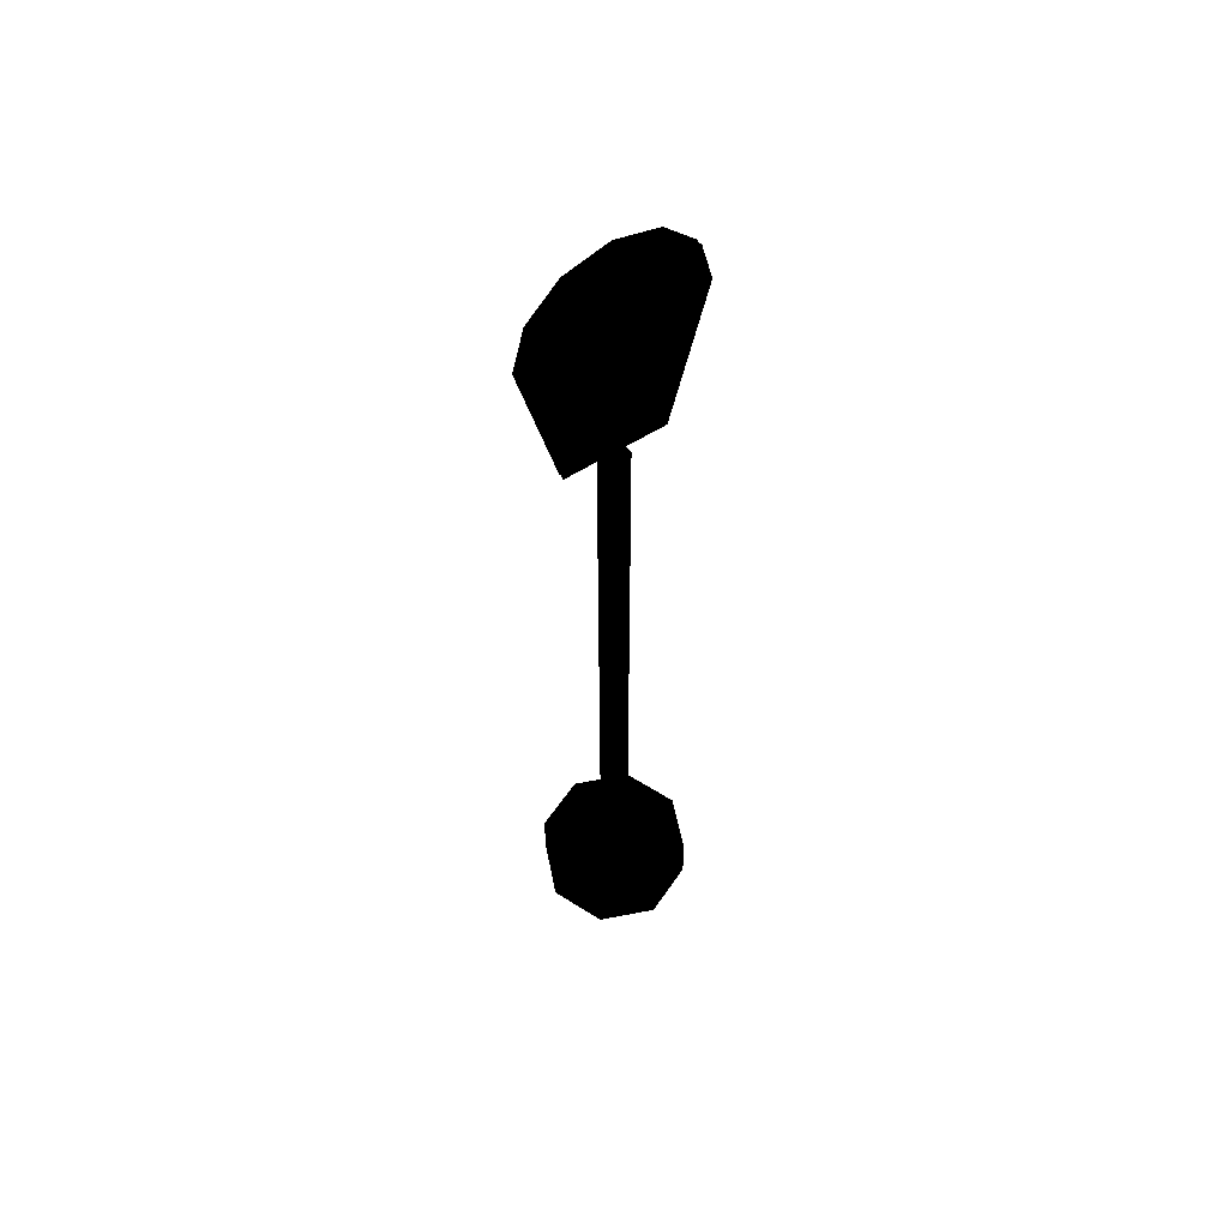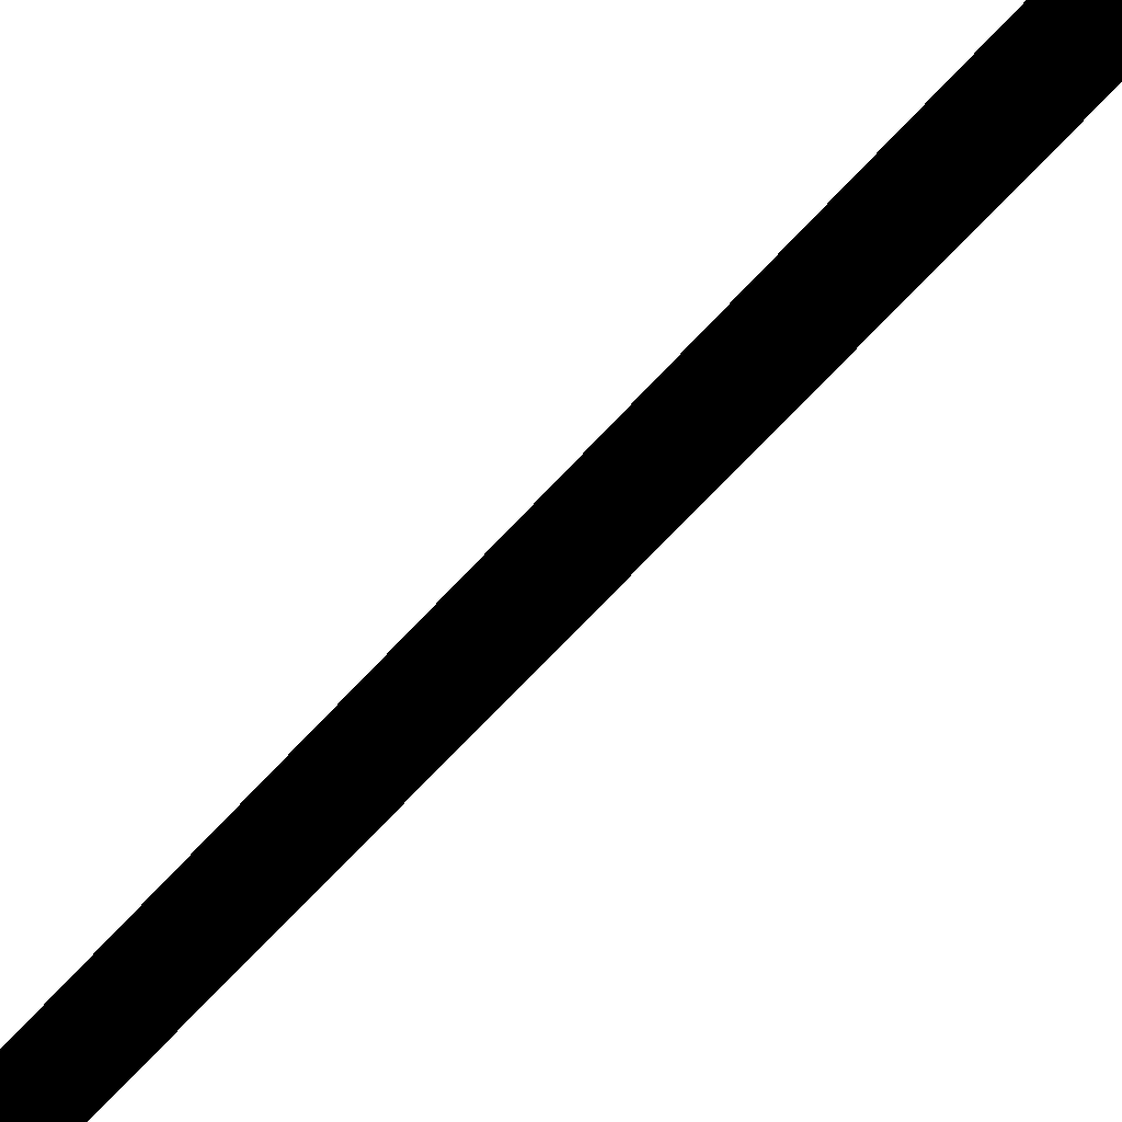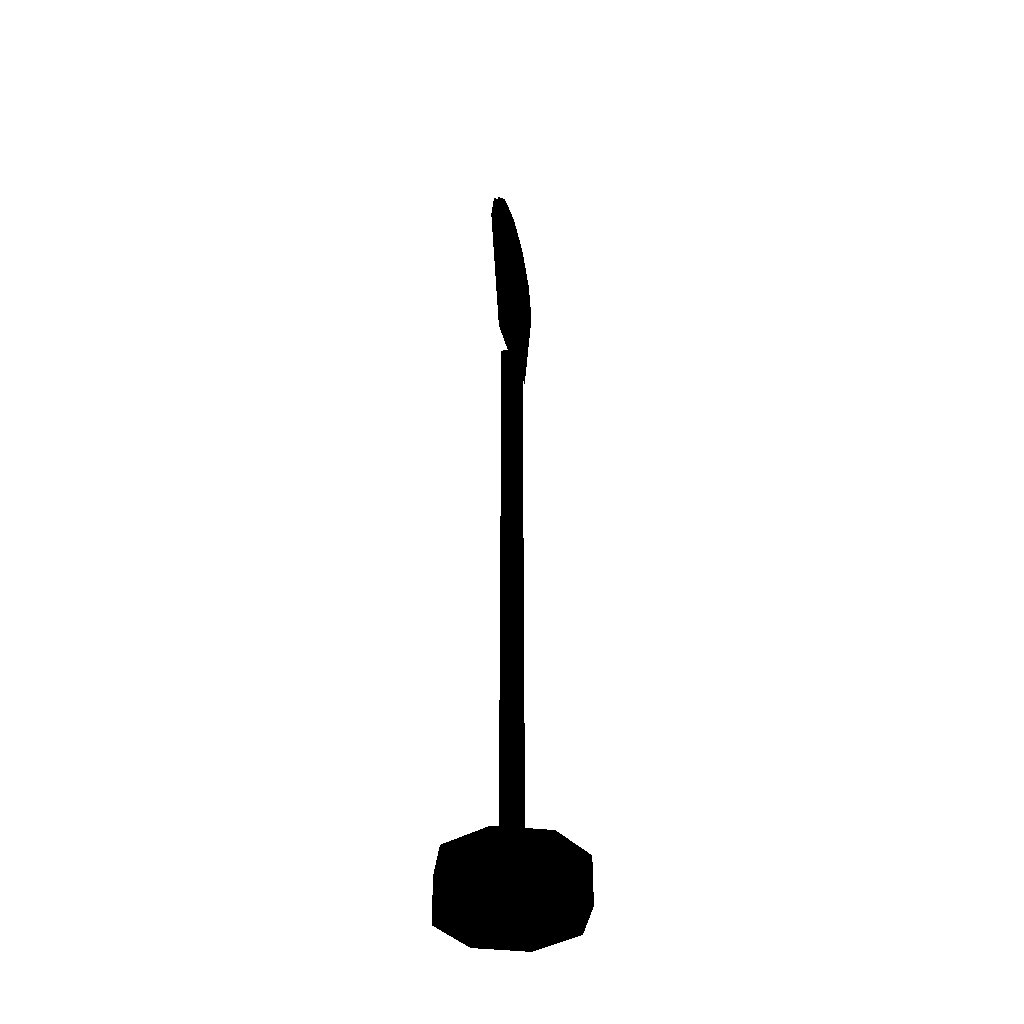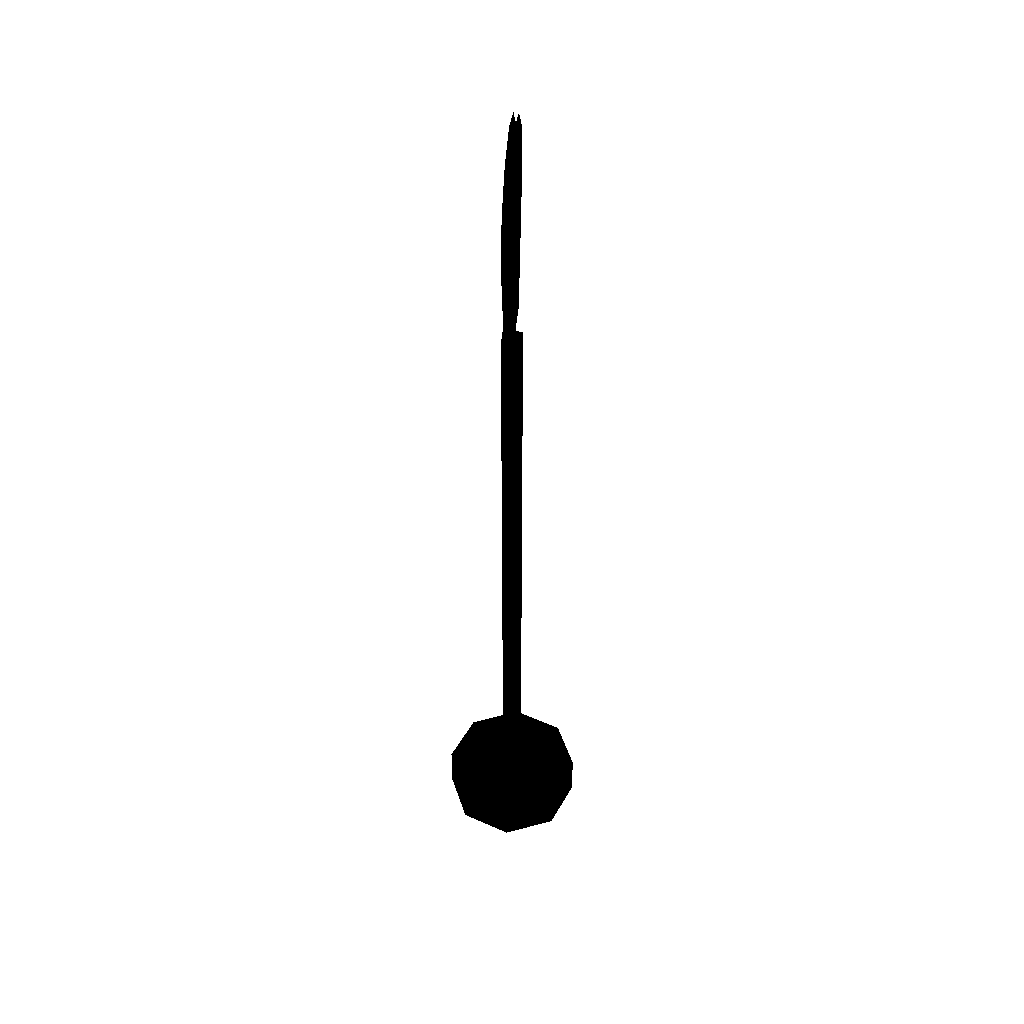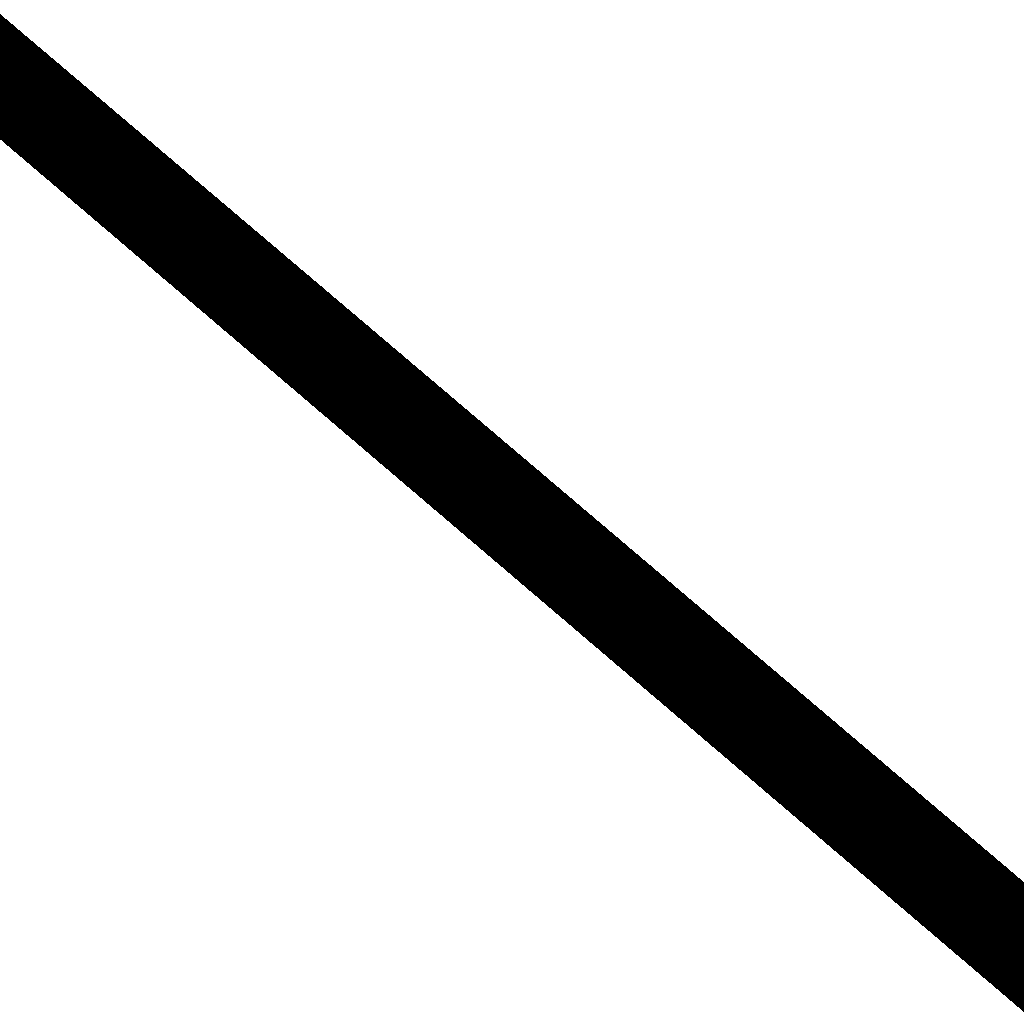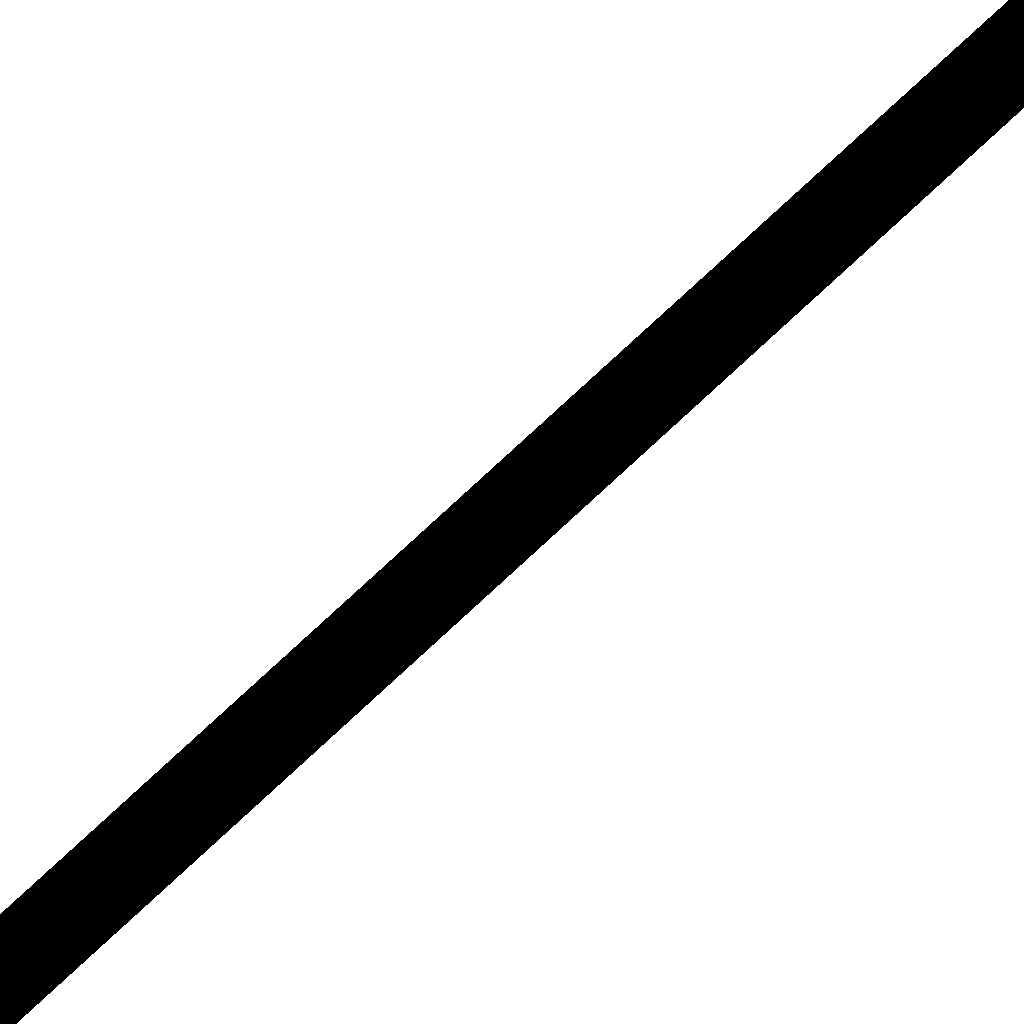
<metadata>
{"format":"obj","ext":"obj","renderer":"f3d","projection":"perspective","resolution":1024,"background":"white","views":[{"elev":56.2,"azim":146.0,"up":"+Y"},{"elev":-49.8,"azim":143.0,"up":"+Z"},{"elev":-39.8,"azim":-75.6,"up":"+Y"},{"elev":43.7,"azim":94.9,"up":"+Y"},{"elev":72.6,"azim":131.7,"up":"+Z"},{"elev":79.6,"azim":-132.7,"up":"+Z"}]}
</metadata>
<code>
v -0.05 3.525 0.05
v -0.05 0.25 0.05
v 0.05 0.25 0.05
v 0.05 3.525 0.05
v 0.05 0.25 -0.05
v 0.05 3.525 -0.05
v -0.05 0.25 -0.05
v -0.05 3.525 -0.05
v 0.05 0 -0.05
v 0.05 0 0.05
v -0.05 0 0.05
v -0.05 0 -0.05
v 0.3789 4.481 -0.0125
v 0.4375 4.262 -0.0125
v -0.4375 4.262 -0.0125
v -0.3789 4.481 -0.0125
v 0.2188 4.641 -0.0125
v -0.2188 4.641 -0.0125
v 0 4.7 -0.0125
v 0.25 3.525 -0.0125
v -0.25 3.525 -0.0125
v 0 4.7 0.0125
v -0.2188 4.641 0.0125
v 0.2188 4.641 0.0125
v -0.4375 4.262 0.0125
v -0.25 3.525 0.0125
v 0.25 3.525 0.0125
v 0.4375 4.262 0.0125
v -0.3789 4.481 0.0125
v 0.3789 4.481 0.0125
v 0.375 0 0
v 0.2652 0 -0.2652
v 0.2652 0.25 -0.2652
v 0.375 0.25 0
v 0 0 -0.375
v 0 0.25 -0.375
v -0.2652 0 -0.2652
v -0.2652 0.25 -0.2652
v -0.375 0 0
v -0.375 0.25 0
v -0.2652 0 0.2652
v -0.2652 0.25 0.2652
v 0 0 0.375
v 0 0.25 0.375
v 0.2652 0 0.2652
v 0.2652 0.25 0.2652
f 1 2 3 4
f 4 3 5 6
f 6 5 7 8
f 9 10 11 12
f 7 2 1 8
f 8 1 4 6
f 13 14 15 16
f 17 13 16 18
f 19 17 18 19
f 14 20 21 15
f 22 23 24 22
f 25 26 27 28
f 29 25 28 30
f 23 29 30 24
f 31 32 33 34
f 32 35 36 33
f 35 37 38 36
f 37 39 40 38
f 39 41 42 40
f 41 43 44 42
f 43 45 46 44
f 45 31 34 46
f 40 42 44 38
f 38 44 46 36
f 36 46 34 33

</code>
